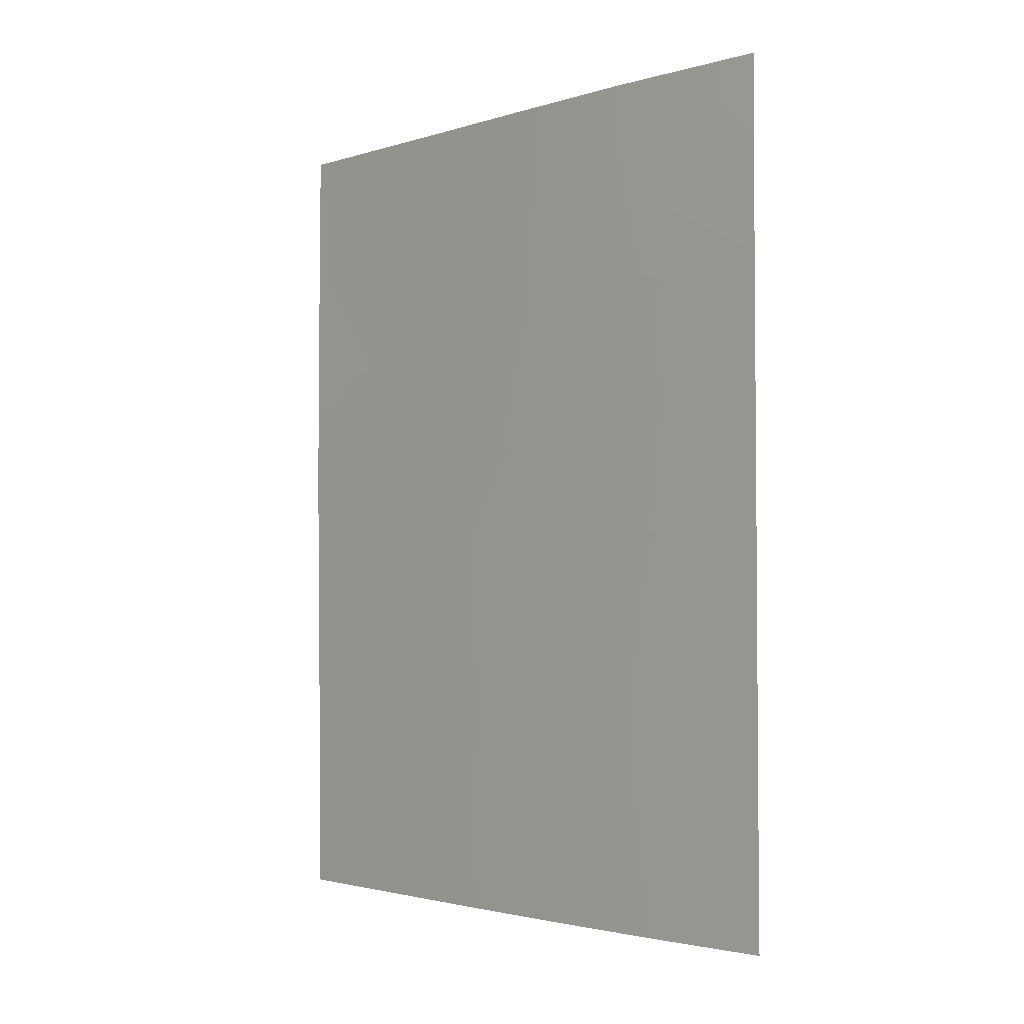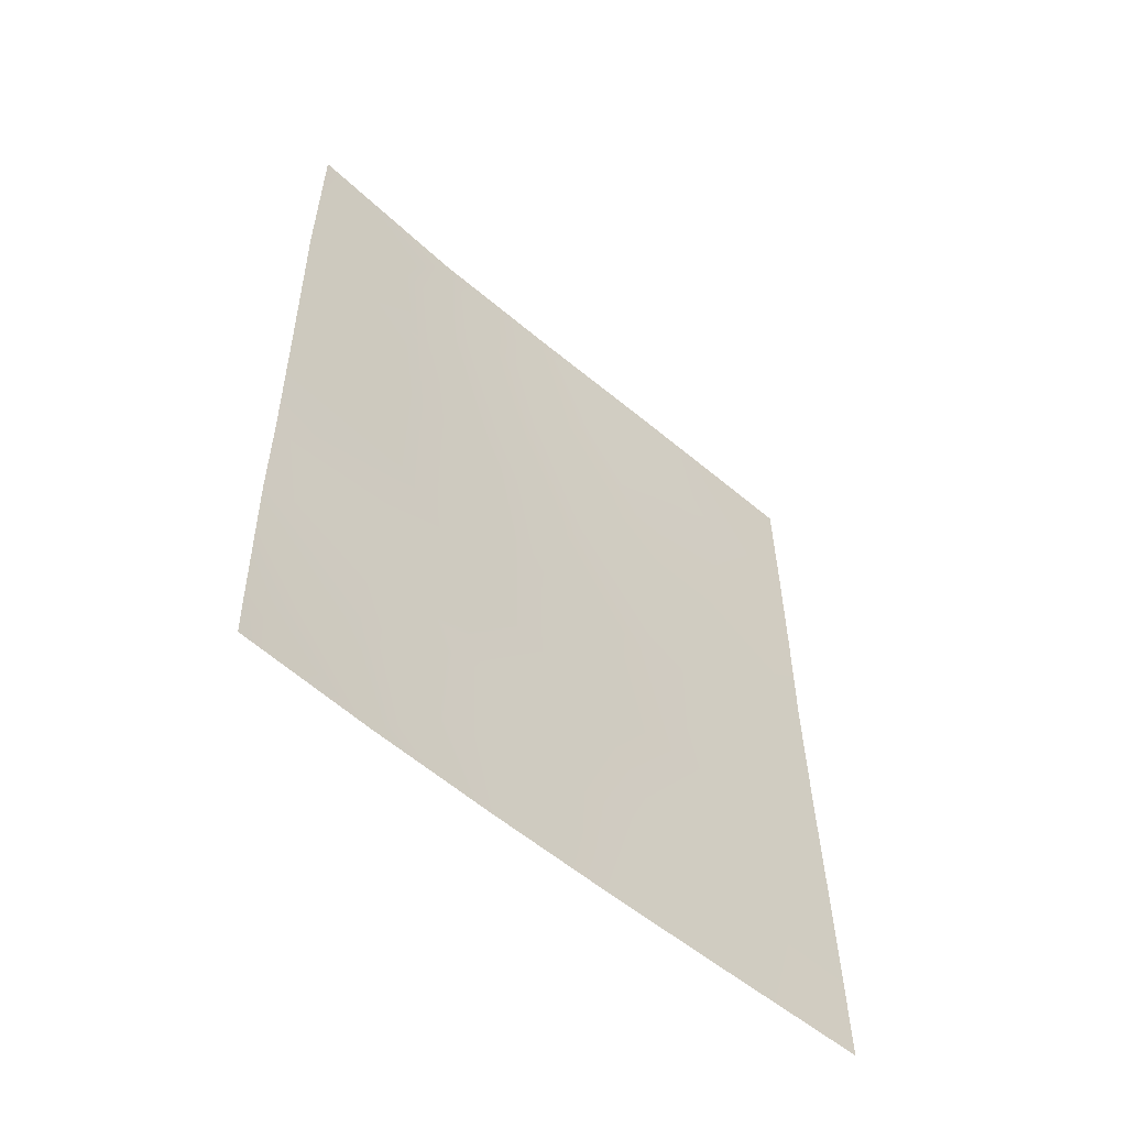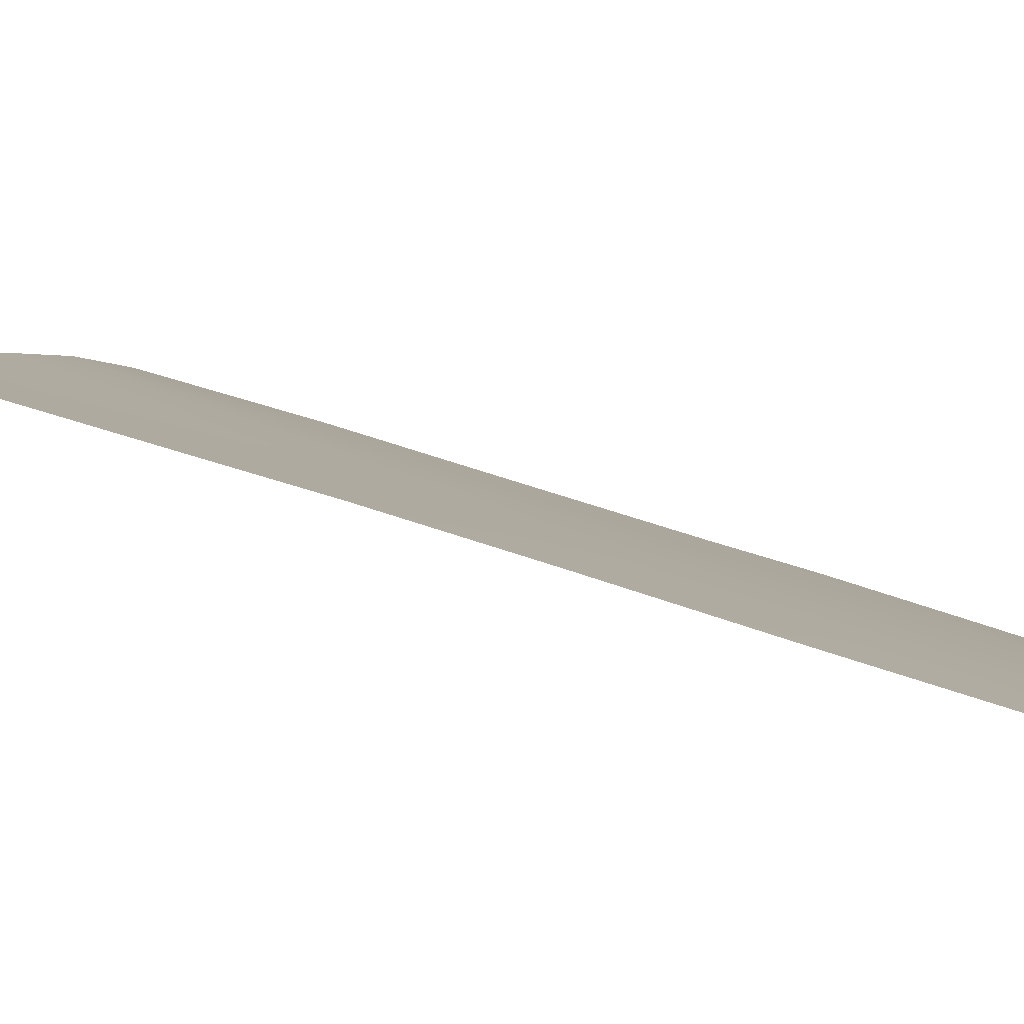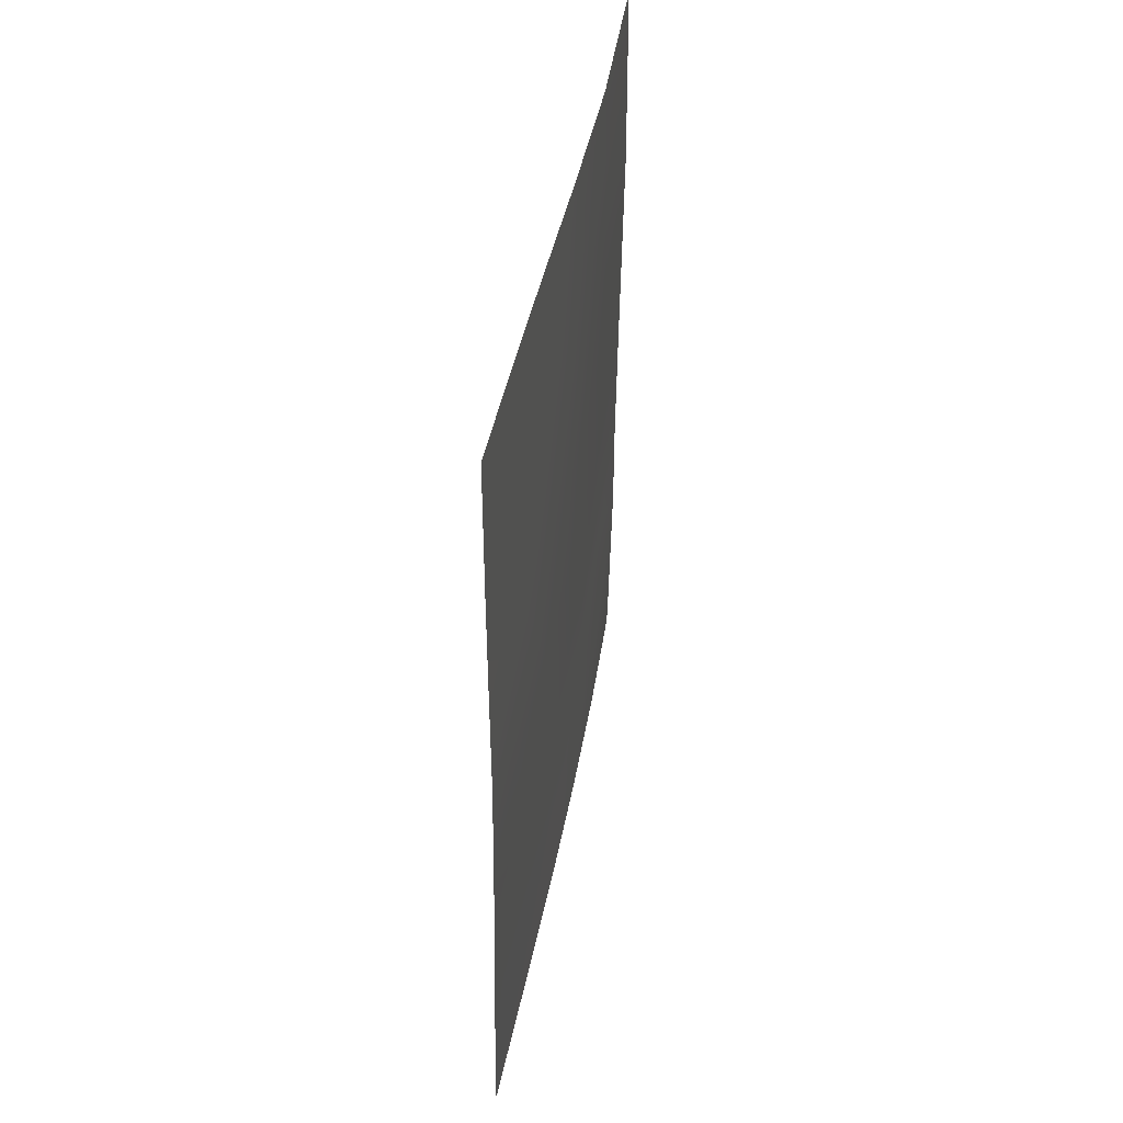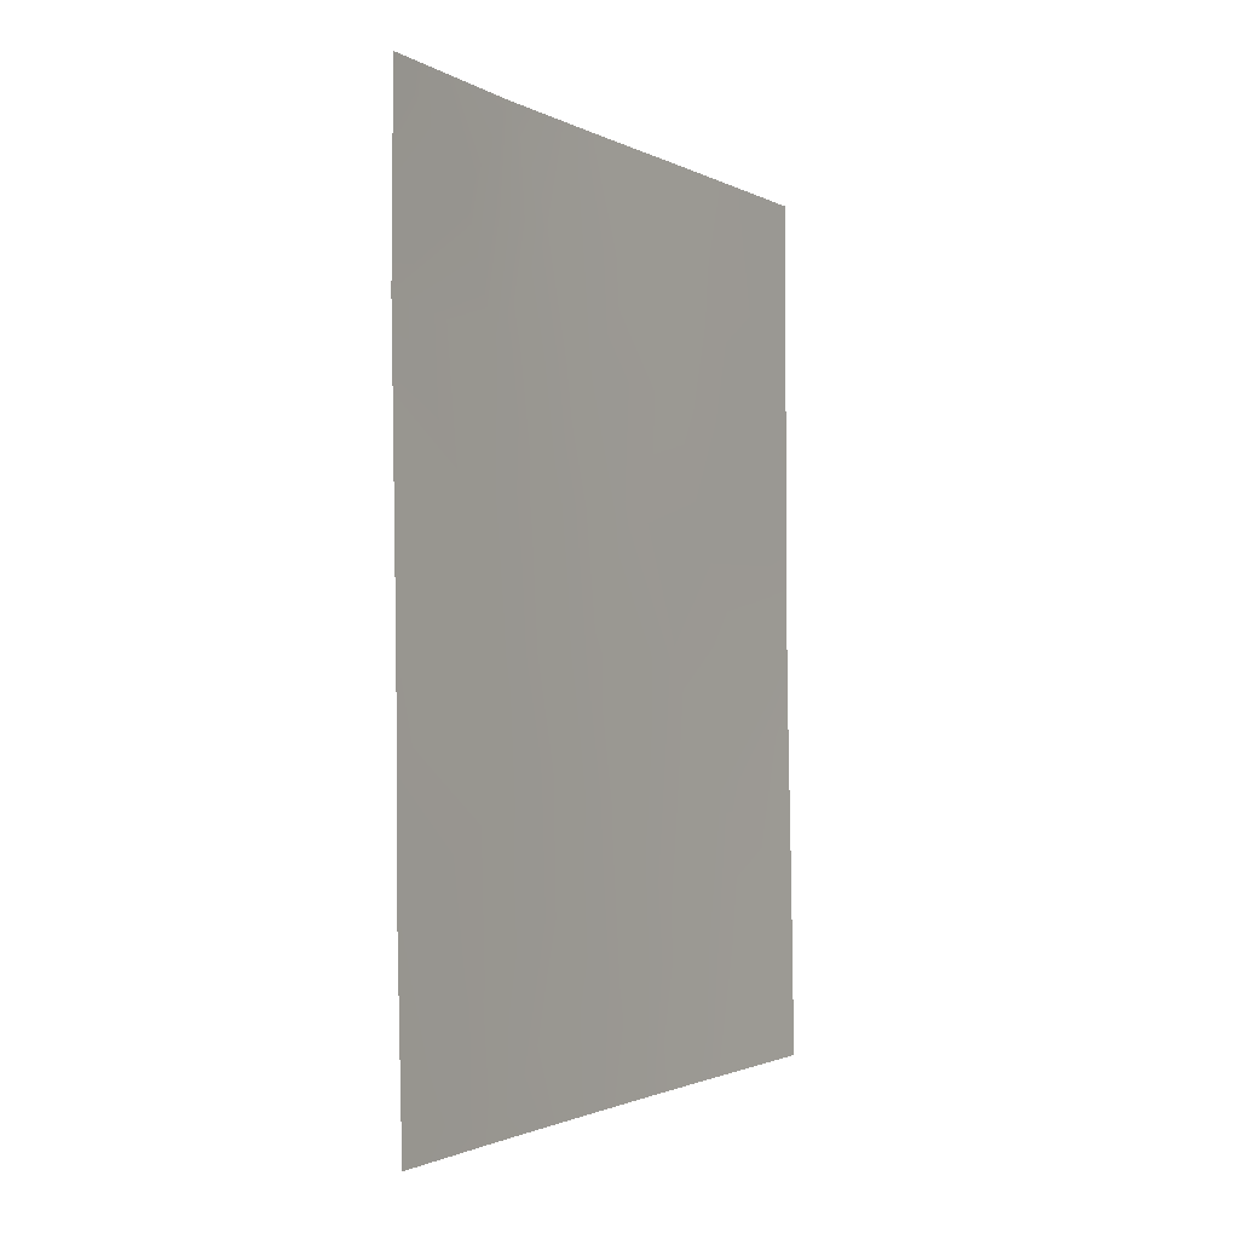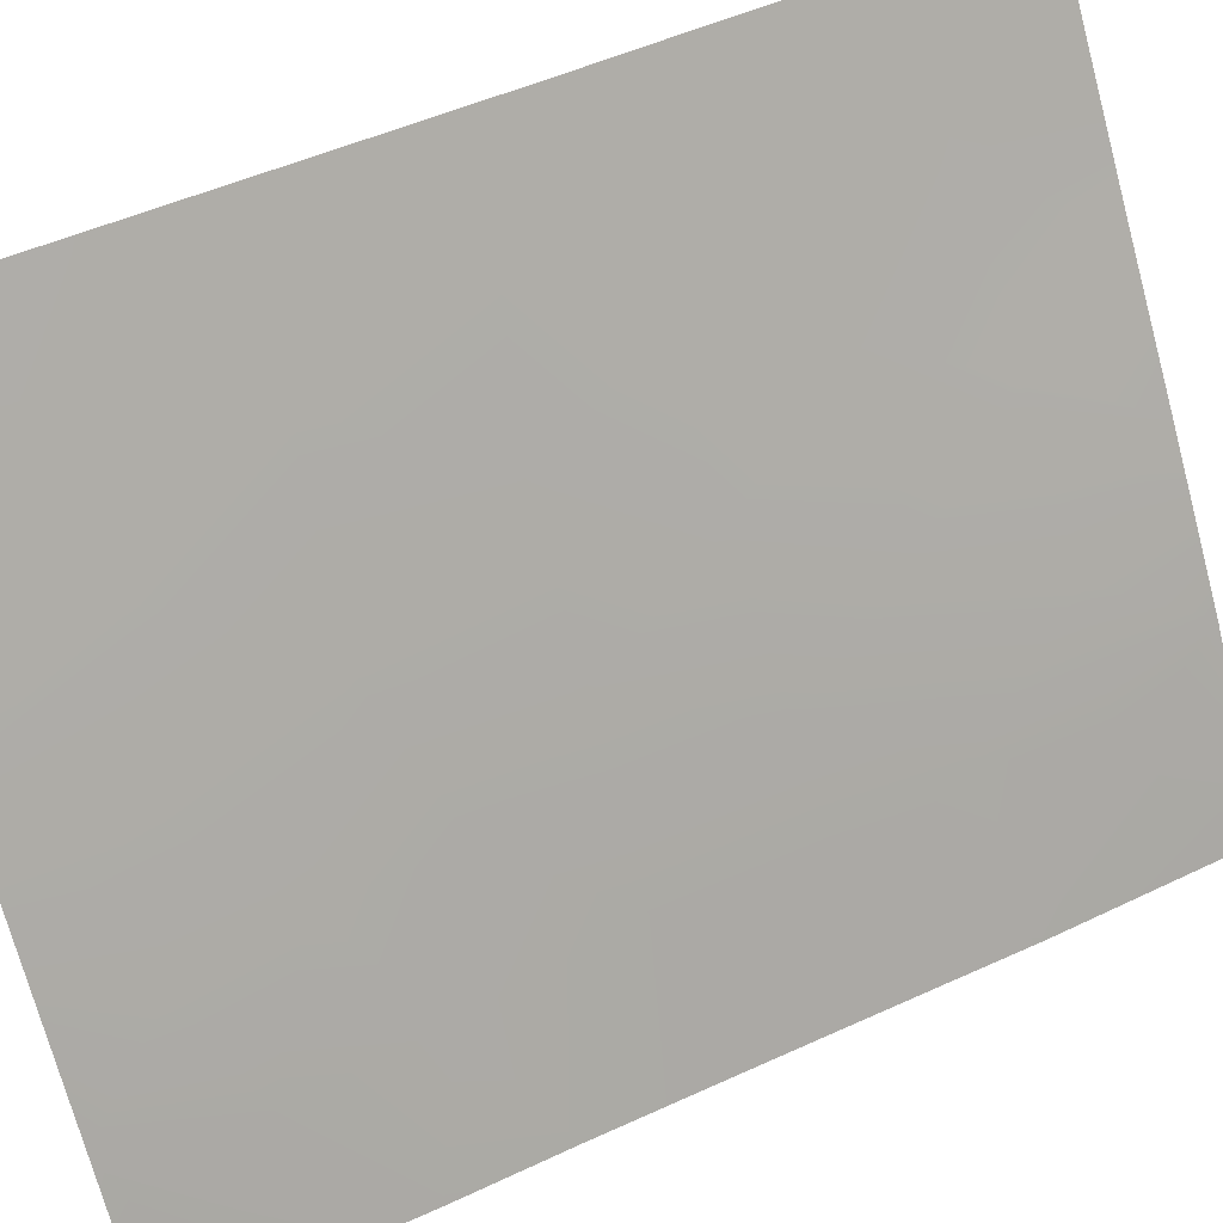
<metadata>
{"format":"obj","ext":"obj","renderer":"f3d","projection":"perspective","resolution":1024,"background":"white","views":[{"elev":-2.3,"azim":104.5,"up":"+Y"},{"elev":-55.6,"azim":-165.0,"up":"+Y"},{"elev":60.5,"azim":-71.3,"up":"+Z"},{"elev":44.6,"azim":-22.2,"up":"+Y"},{"elev":-1.8,"azim":177.6,"up":"+Y"},{"elev":47.6,"azim":61.7,"up":"+Z"}]}
</metadata>
<code>
v 64.76 38 36.87
v 63.53 38 38.72
v 67.68 37.99 32.32
v 65.98 41.51 35.06
v 66.25 39.43 34.6
v 63.64 50 38.72
v 63.63 44.75 38.74
v 67.87 39.68 32.07
v 68.77 47.38 30.72
v 68.76 50 30.72
v 68.63 38 30.72
v 68.65 38.65 30.72
v 68.7 40.86 30.72
v 67.03 48.63 33.57
v 63.56 40.37 38.72
v 68.7 42.31 30.72
v 64.33 46.53 37.66
v 68 48.68 32.02
v 67 40.48 33.44
v 67.7 43.53 32.37
v 65.73 37.99 35.41
v 64.29 39.71 37.61
v 66.72 37.99 33.85
v 67.12 39.08 33.24
v 63.63 48.11 38.73
v 67.52 50 32.82
v 67.12 45.38 33.37
v 66.38 50 34.57
v 65.86 48.56 35.34
v 67.83 41.5 32.12
v 64.45 43.81 37.48
v 68.73 44.3 30.72
v 68.75 46.18 30.72
v 66.53 47.04 34.33
v 67.69 47.1 32.48
v 68.06 45.49 31.83
v 63.62 46.42 38.74
v 65.29 50 36.2
v 64.73 48.44 37.04
v 63.6 42.68 38.73
v 65.21 39.73 36.22
v 64.97 45.17 36.68
v 66.55 43.56 34.22
v 66.02 45.28 35.08
v 65.43 43.52 35.96
v 64.33 50 37.66
v 67.02 42.12 33.43
v 65.38 46.93 36.06
v 64.66 41.66 37.1
f 41 1 22
f 23 5 24
f 11 3 12
f 27 34 35
f 38 29 39
f 40 31 49
f 41 22 49
f 4 45 43
f 20 27 36
f 19 30 8
f 47 19 4
f 2 22 1
f 5 21 41
f 22 2 15
f 3 23 24
f 23 21 5
f 10 9 18
f 25 6 46
f 18 26 10
f 12 8 13
f 28 26 14
f 14 29 28
f 26 18 14
f 15 40 49
f 13 8 30
f 32 16 20
f 27 20 43
f 18 35 14
f 35 34 14
f 9 36 35
f 33 32 36
f 34 29 14
f 9 33 36
f 4 19 5
f 7 37 17
f 37 25 17
f 38 28 29
f 29 34 48
f 40 7 31
f 7 17 42
f 31 7 42
f 3 8 12
f 27 43 44
f 34 27 44
f 18 9 35
f 31 42 45
f 42 44 45
f 36 27 35
f 43 45 44
f 41 4 5
f 17 48 42
f 42 48 44
f 48 34 44
f 39 46 38
f 4 49 45
f 45 49 31
f 3 24 8
f 32 20 36
f 24 19 8
f 13 30 16
f 43 47 4
f 47 30 19
f 20 16 30
f 20 47 43
f 1 41 21
f 39 25 46
f 24 5 19
f 25 39 17
f 39 48 17
f 48 39 29
f 20 30 47
f 15 49 22
f 41 49 4

</code>
